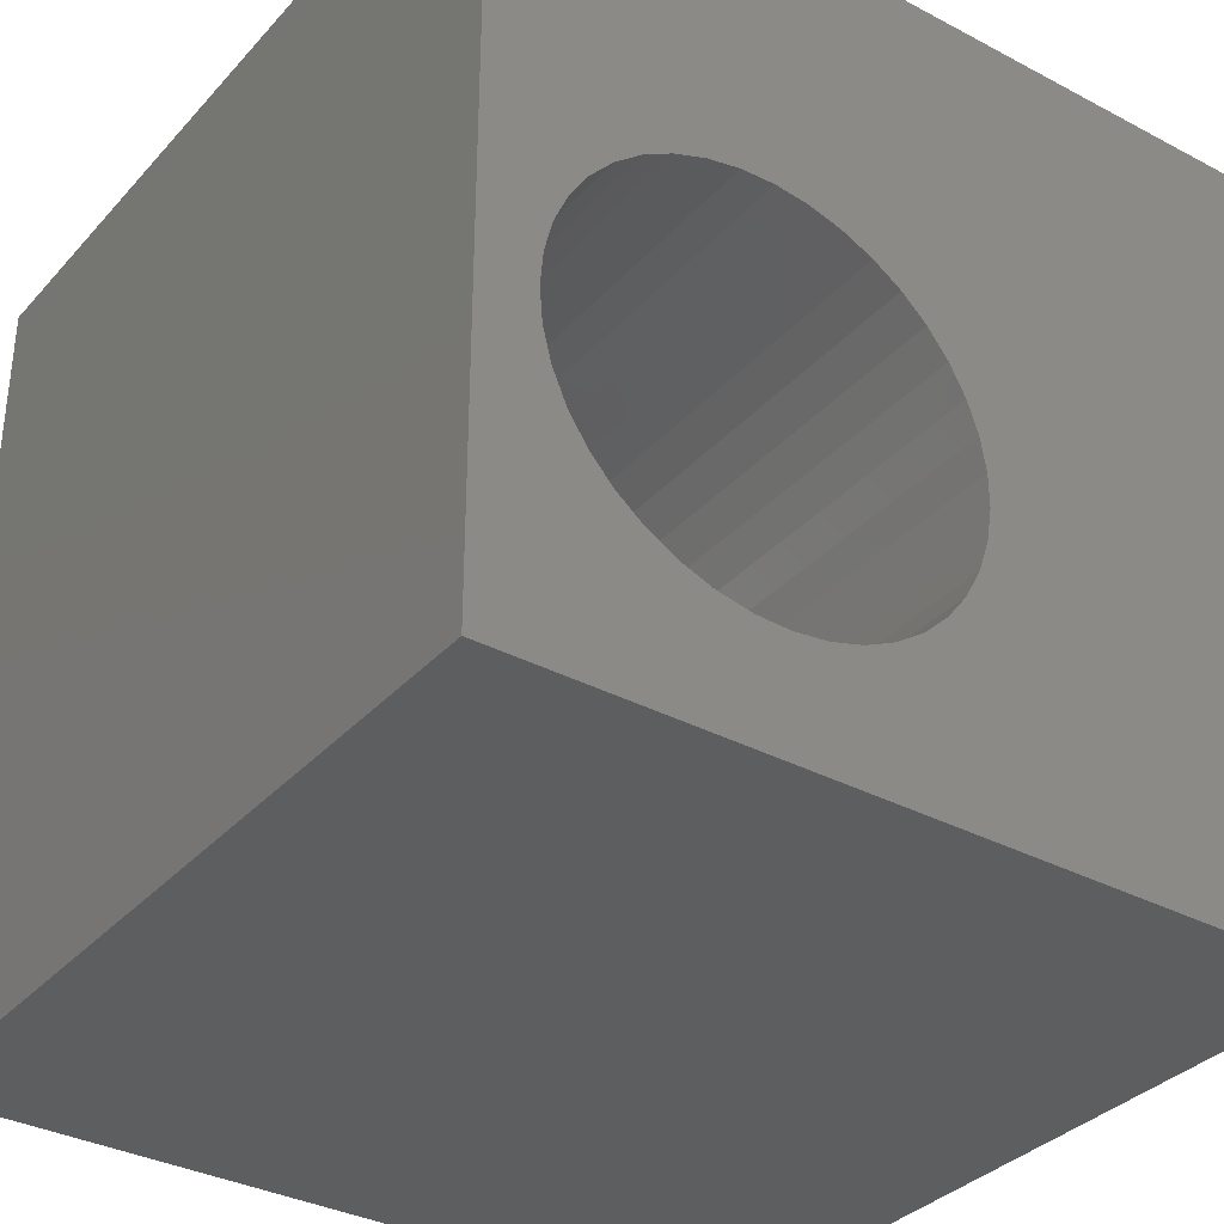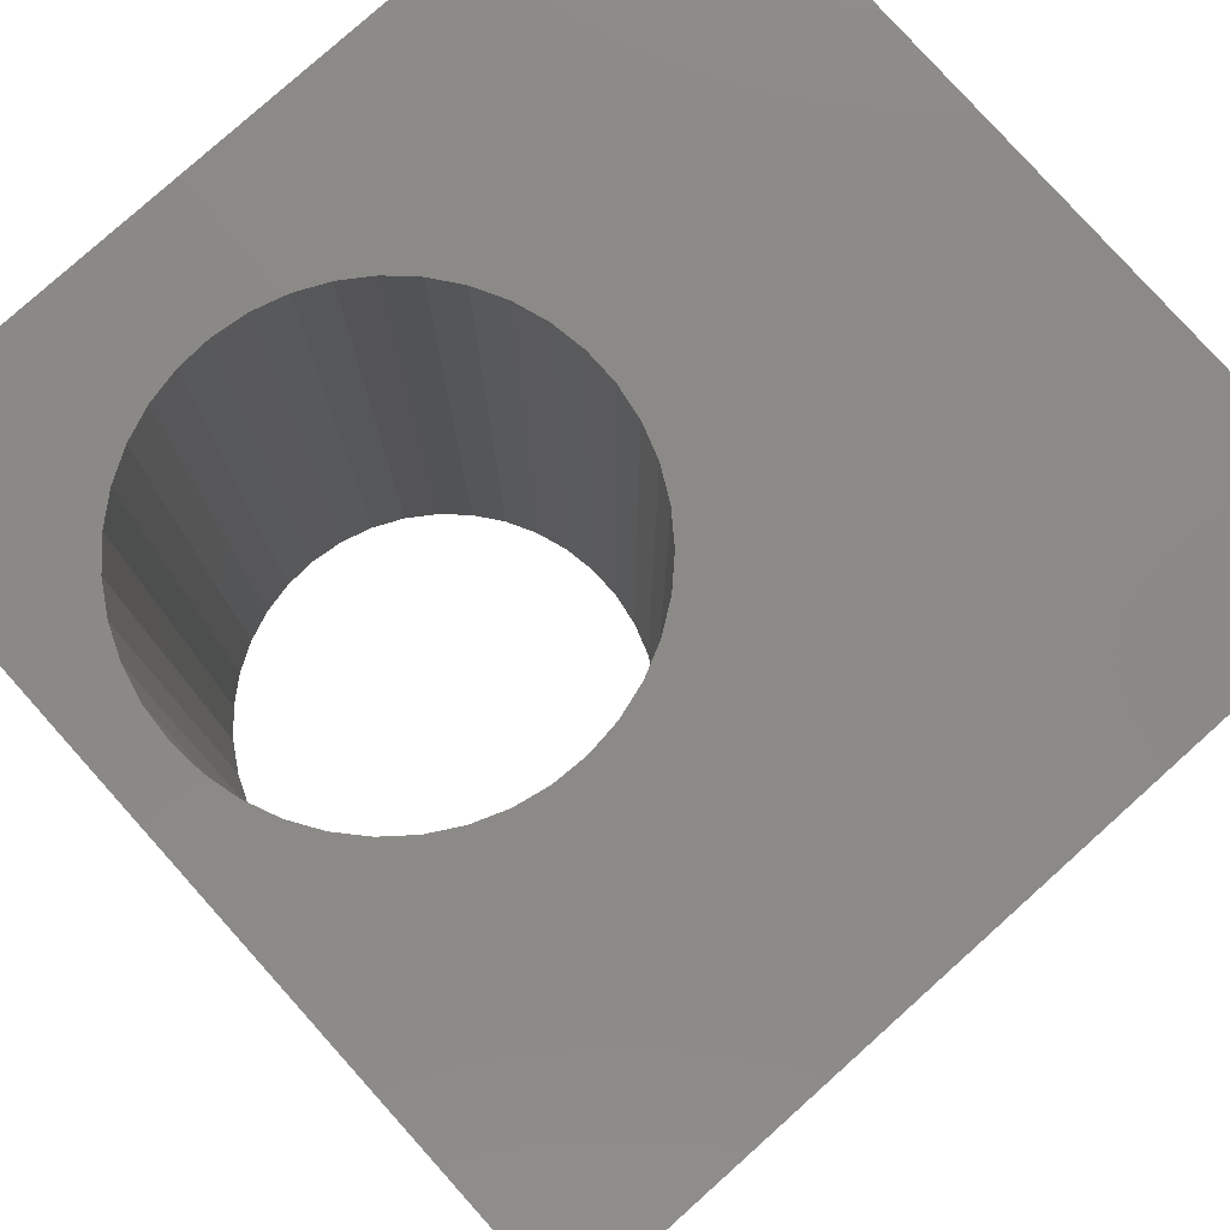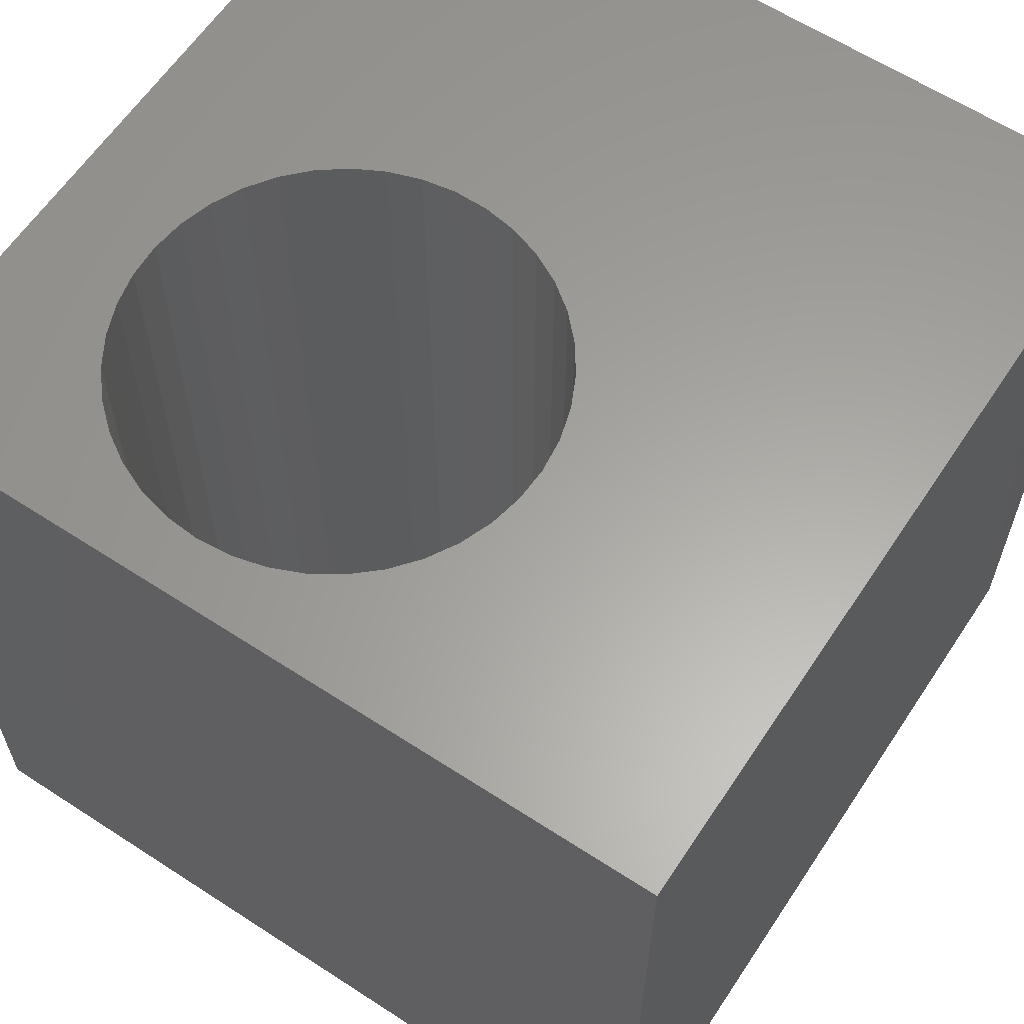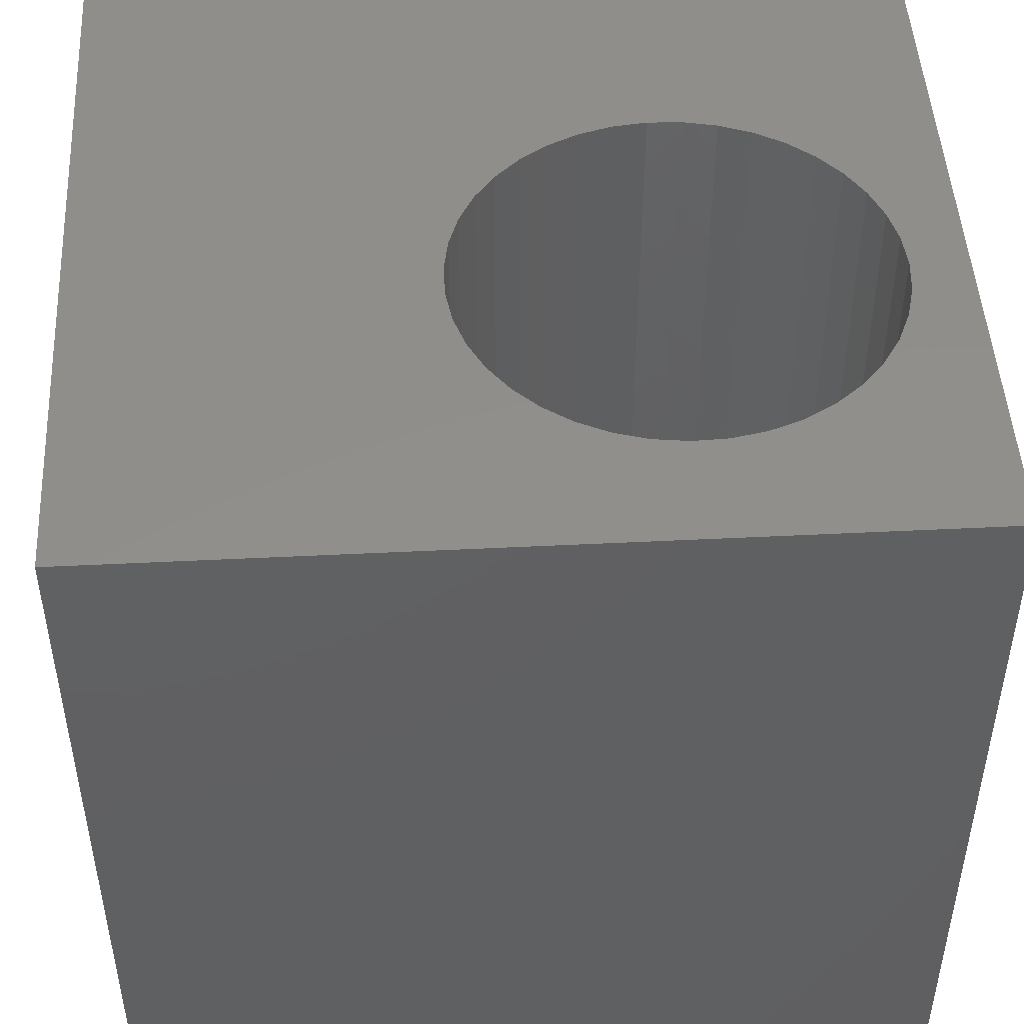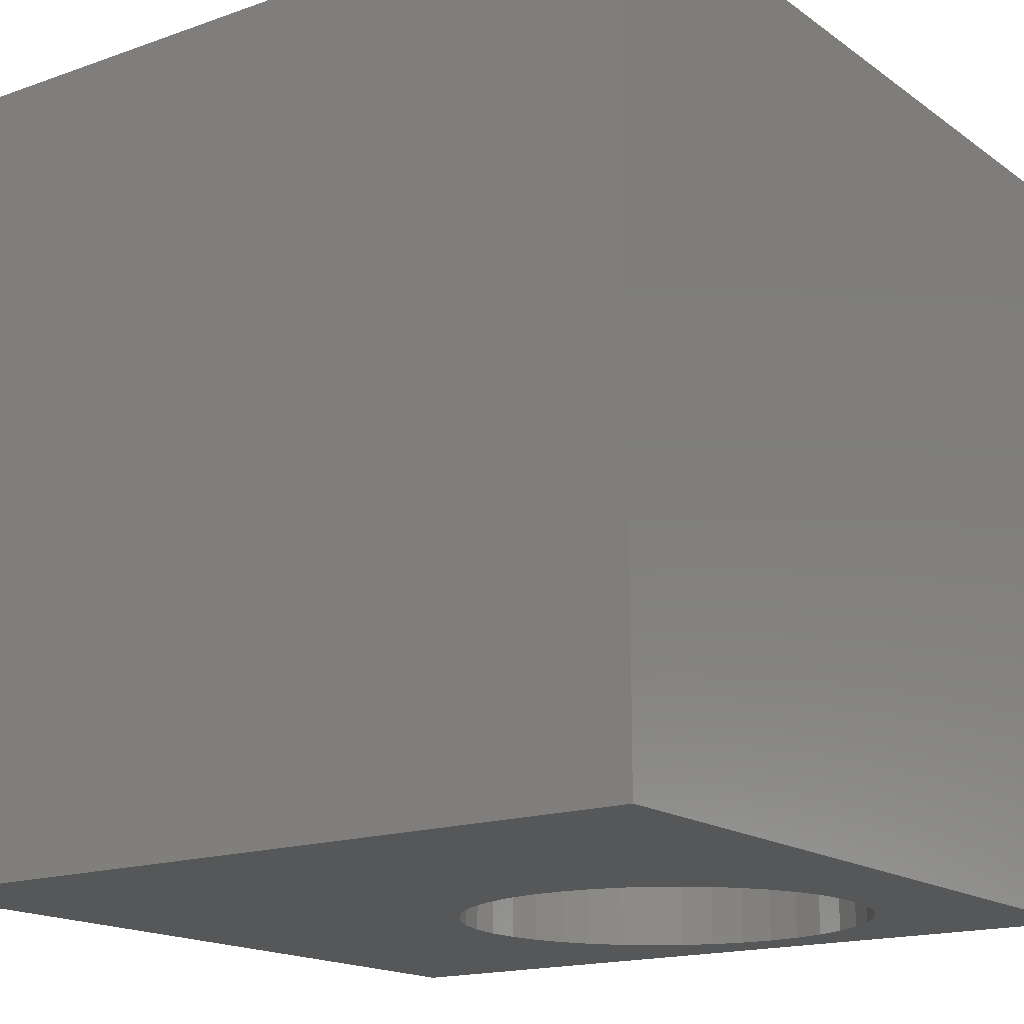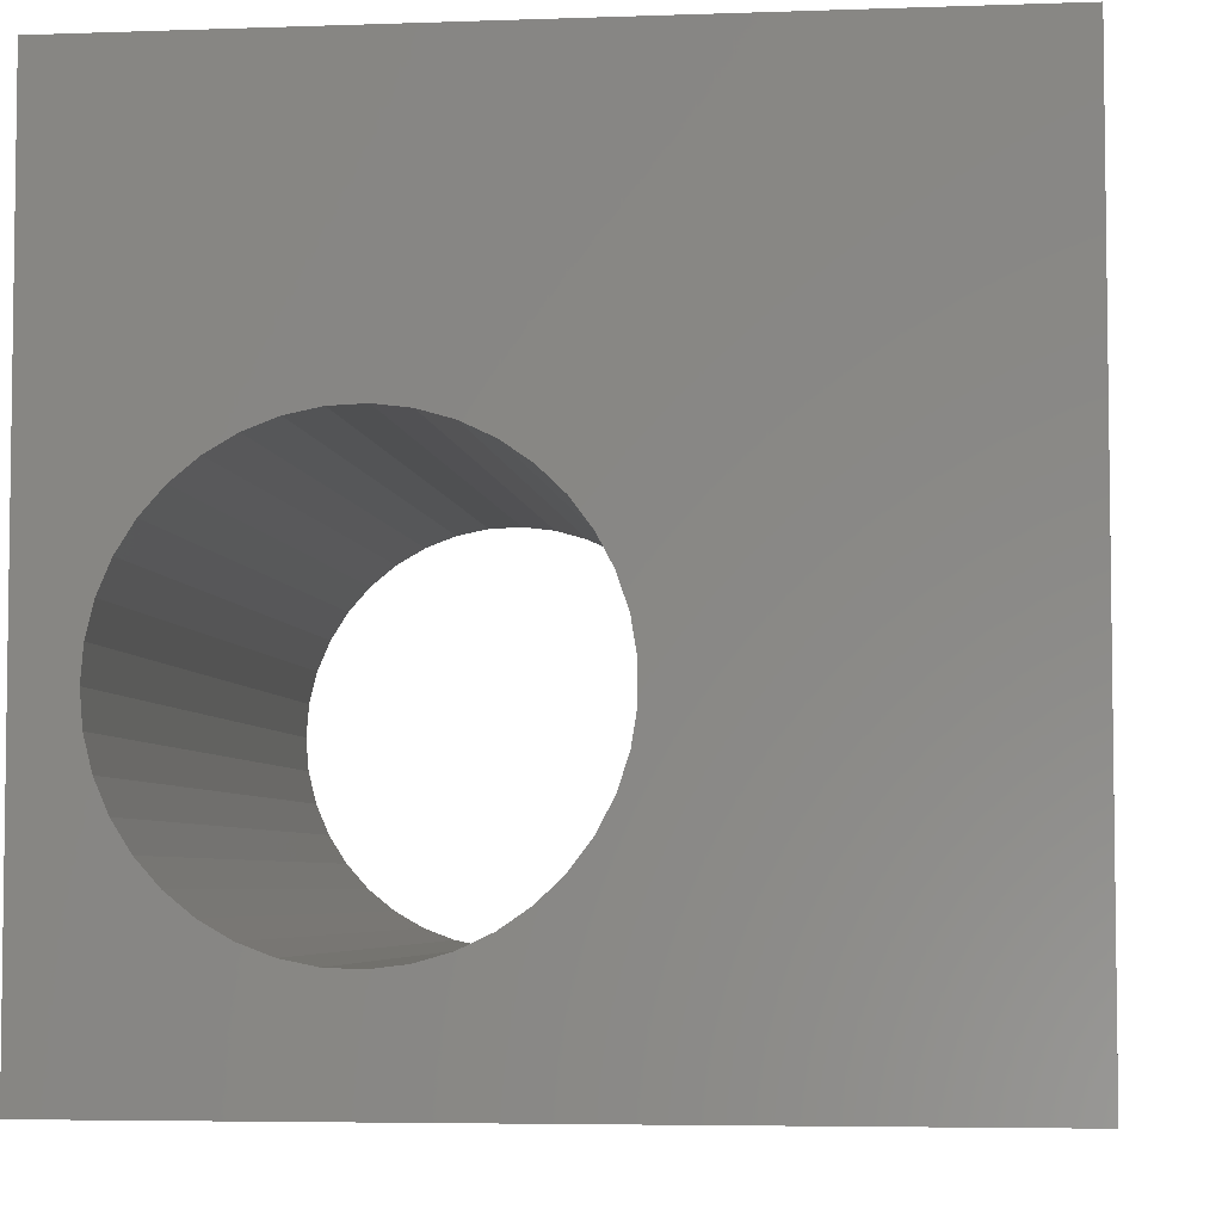
<metadata>
{"format":"stl","ext":"stl","renderer":"f3d","projection":"perspective","resolution":1024,"background":"white","views":[{"elev":-34.4,"azim":144.6,"up":"+Y"},{"elev":79.3,"azim":138.1,"up":"+Z"},{"elev":61.7,"azim":123.5,"up":"+Z"},{"elev":47.8,"azim":-3.2,"up":"+Z"},{"elev":-16.7,"azim":-54.4,"up":"+Z"},{"elev":-5.0,"azim":-173.6,"up":"+Y"}]}
</metadata>
<code>
# stl→obj: 86 verts, 172 faces
v 0 10 10
v 0 10 0
v 0 0 10
v 0 0 0
v 9.186 3.106 10
v 9.024 2.727 10
v 10 0 10
v 8.804 2.378 10
v 7.853 1.602 10
v 7.468 1.456 10
v 8.53 2.069 10
v 8.211 1.808 10
v 5.845 1.521 10
v 5.472 1.698 10
v 5.133 1.932 10
v 4.835 2.218 10
v 5.133 5.904 10
v 5.472 6.139 10
v 5.845 6.315 10
v 6.241 6.43 10
v 10 10 10
v 9.186 4.73 10
v 9.285 4.33 10
v 9.318 3.918 10
v 9.285 3.507 10
v 7.063 1.373 10
v 6.651 1.357 10
v 6.241 1.406 10
v 4.587 2.548 10
v 4.396 2.913 10
v 4.265 3.305 10
v 6.651 6.48 10
v 7.063 6.463 10
v 7.468 6.381 10
v 7.853 6.234 10
v 8.211 6.028 10
v 8.53 5.767 10
v 4.396 4.923 10
v 4.587 5.288 10
v 4.835 5.618 10
v 8.804 5.458 10
v 9.024 5.11 10
v 4.199 3.712 10
v 4.199 4.125 10
v 4.265 4.532 10
v 10 10 0
v 10 0 0
v 8.211 6.028 0
v 7.853 6.234 0
v 6.651 6.48 0
v 4.199 3.712 0
v 4.265 3.305 0
v 4.396 2.913 0
v 5.133 1.932 0
v 5.472 1.698 0
v 5.845 1.521 0
v 7.468 1.456 0
v 7.853 1.602 0
v 8.211 1.808 0
v 9.024 2.727 0
v 9.186 3.106 0
v 6.241 6.43 0
v 5.845 6.315 0
v 5.472 6.139 0
v 4.587 2.548 0
v 4.835 2.218 0
v 8.53 2.069 0
v 8.804 2.378 0
v 9.285 3.507 0
v 9.318 3.918 0
v 7.468 6.381 0
v 7.063 6.463 0
v 5.133 5.904 0
v 4.835 5.618 0
v 4.587 5.288 0
v 6.241 1.406 0
v 6.651 1.357 0
v 7.063 1.373 0
v 9.285 4.33 0
v 9.186 4.73 0
v 9.024 5.11 0
v 8.804 5.458 0
v 8.53 5.767 0
v 4.396 4.923 0
v 4.265 4.532 0
v 4.199 4.125 0
f 1 2 3
f 3 2 4
f 5 6 7
f 7 6 8
f 7 9 10
f 8 11 7
f 7 11 12
f 7 12 9
f 13 14 3
f 3 14 15
f 3 15 16
f 17 18 1
f 18 19 1
f 1 19 20
f 1 20 21
f 22 23 21
f 21 23 24
f 21 24 7
f 7 24 25
f 7 25 5
f 10 26 7
f 7 26 27
f 7 27 3
f 3 27 28
f 3 28 13
f 16 29 3
f 3 29 30
f 3 30 31
f 20 32 21
f 21 32 33
f 21 33 34
f 34 35 21
f 21 35 36
f 21 36 37
f 38 39 1
f 1 39 40
f 1 40 17
f 37 41 21
f 21 41 42
f 21 42 22
f 31 43 3
f 3 43 44
f 3 44 1
f 1 44 45
f 1 45 38
f 46 21 47
f 47 21 7
f 48 49 46
f 2 46 50
f 51 52 4
f 4 52 53
f 54 55 4
f 4 55 56
f 57 58 47
f 47 58 59
f 47 60 61
f 50 62 2
f 2 62 63
f 2 63 64
f 53 65 4
f 4 65 66
f 4 66 54
f 59 67 47
f 47 67 68
f 47 68 60
f 61 69 47
f 47 69 70
f 47 70 46
f 49 71 46
f 46 71 72
f 46 72 50
f 64 73 2
f 2 73 74
f 2 74 75
f 56 76 4
f 4 76 77
f 4 77 47
f 47 77 78
f 47 78 57
f 70 79 46
f 46 79 80
f 46 80 81
f 81 82 46
f 46 82 83
f 46 83 48
f 75 84 2
f 2 84 85
f 2 85 4
f 4 85 86
f 4 86 51
f 21 46 1
f 1 46 2
f 47 7 4
f 4 7 3
f 69 24 70
f 70 24 23
f 70 23 79
f 79 23 22
f 79 22 80
f 80 22 42
f 80 42 81
f 81 42 41
f 81 41 82
f 82 41 37
f 82 37 83
f 83 37 36
f 83 36 48
f 48 36 35
f 48 35 49
f 49 35 34
f 49 34 71
f 71 34 33
f 71 33 72
f 72 33 32
f 72 32 50
f 50 32 20
f 50 20 62
f 62 20 19
f 62 19 63
f 63 19 18
f 63 18 64
f 64 18 17
f 64 17 73
f 73 17 40
f 73 40 74
f 74 40 39
f 74 39 75
f 75 39 38
f 75 38 84
f 84 38 45
f 84 45 85
f 85 45 44
f 85 44 86
f 86 44 43
f 86 43 51
f 51 43 31
f 51 31 52
f 52 31 30
f 52 30 53
f 53 30 29
f 53 29 65
f 65 29 16
f 65 16 66
f 66 16 15
f 66 15 54
f 54 15 14
f 54 14 55
f 55 14 13
f 55 13 56
f 56 13 28
f 56 28 76
f 76 28 27
f 76 27 77
f 77 27 26
f 77 26 78
f 78 26 10
f 78 10 57
f 57 10 9
f 57 9 58
f 58 9 12
f 58 12 59
f 59 12 11
f 59 11 67
f 67 11 8
f 67 8 68
f 68 8 6
f 68 6 60
f 60 6 5
f 60 5 61
f 61 5 25
f 61 25 69
f 69 25 24

</code>
